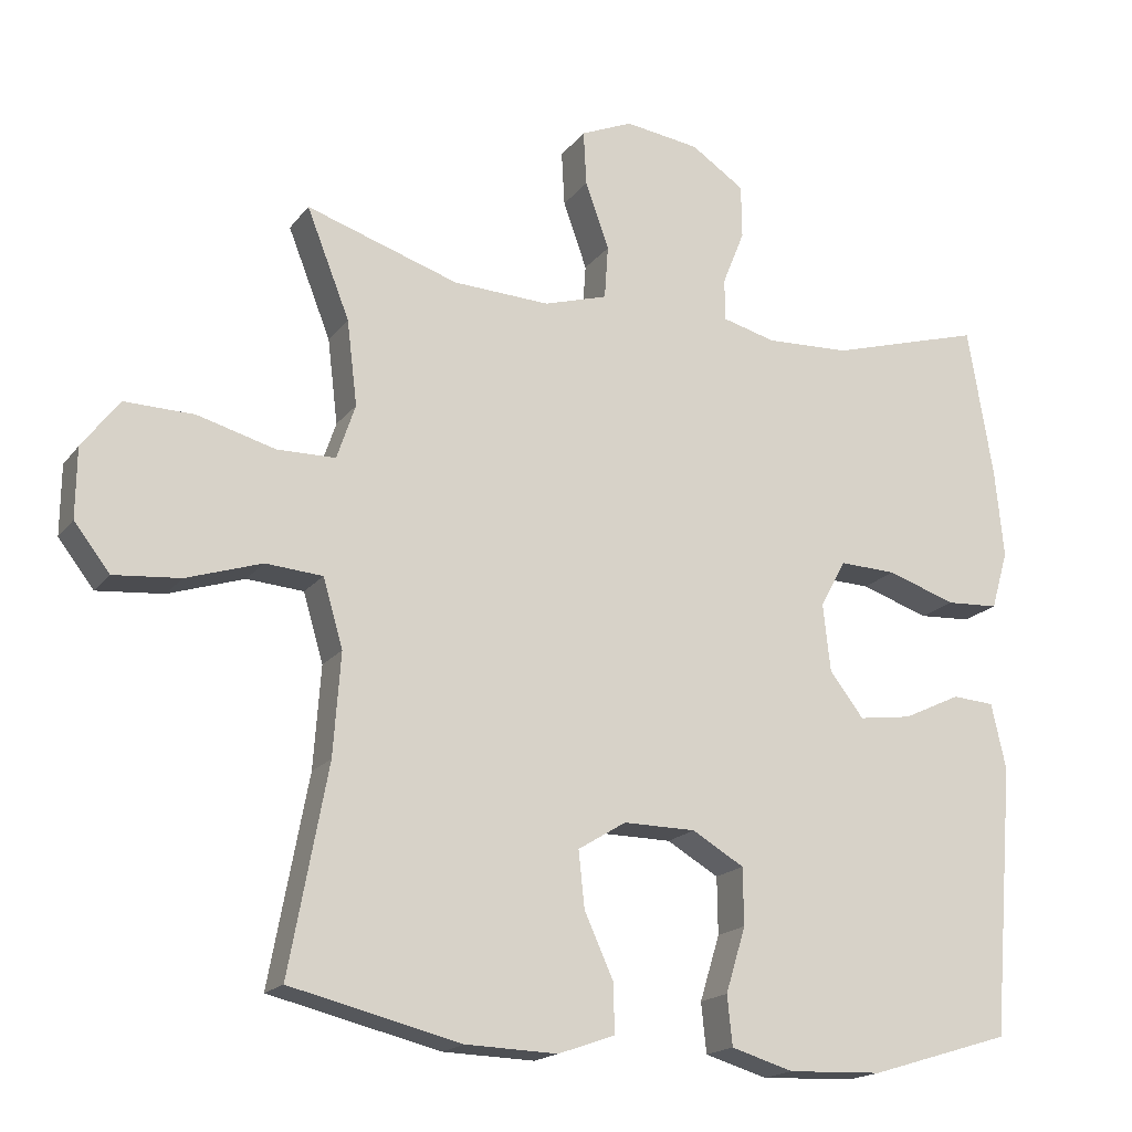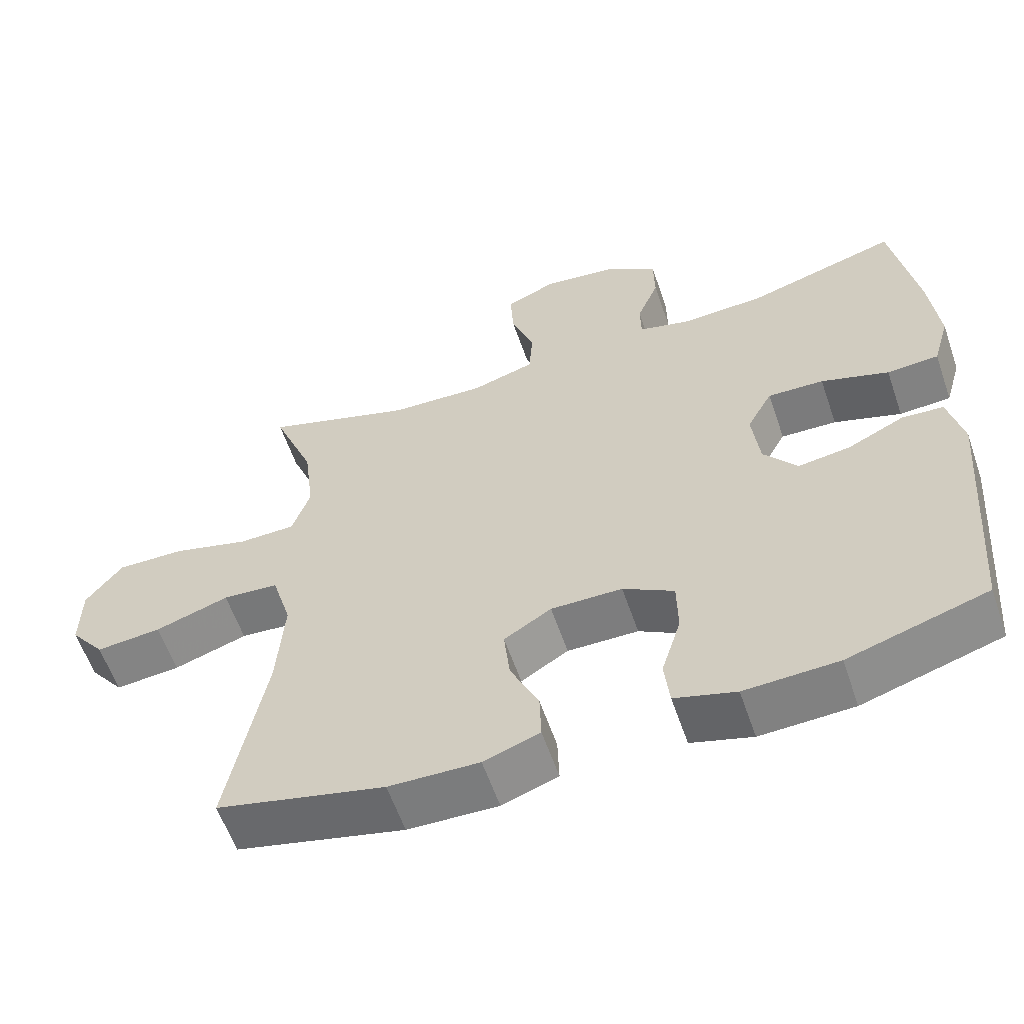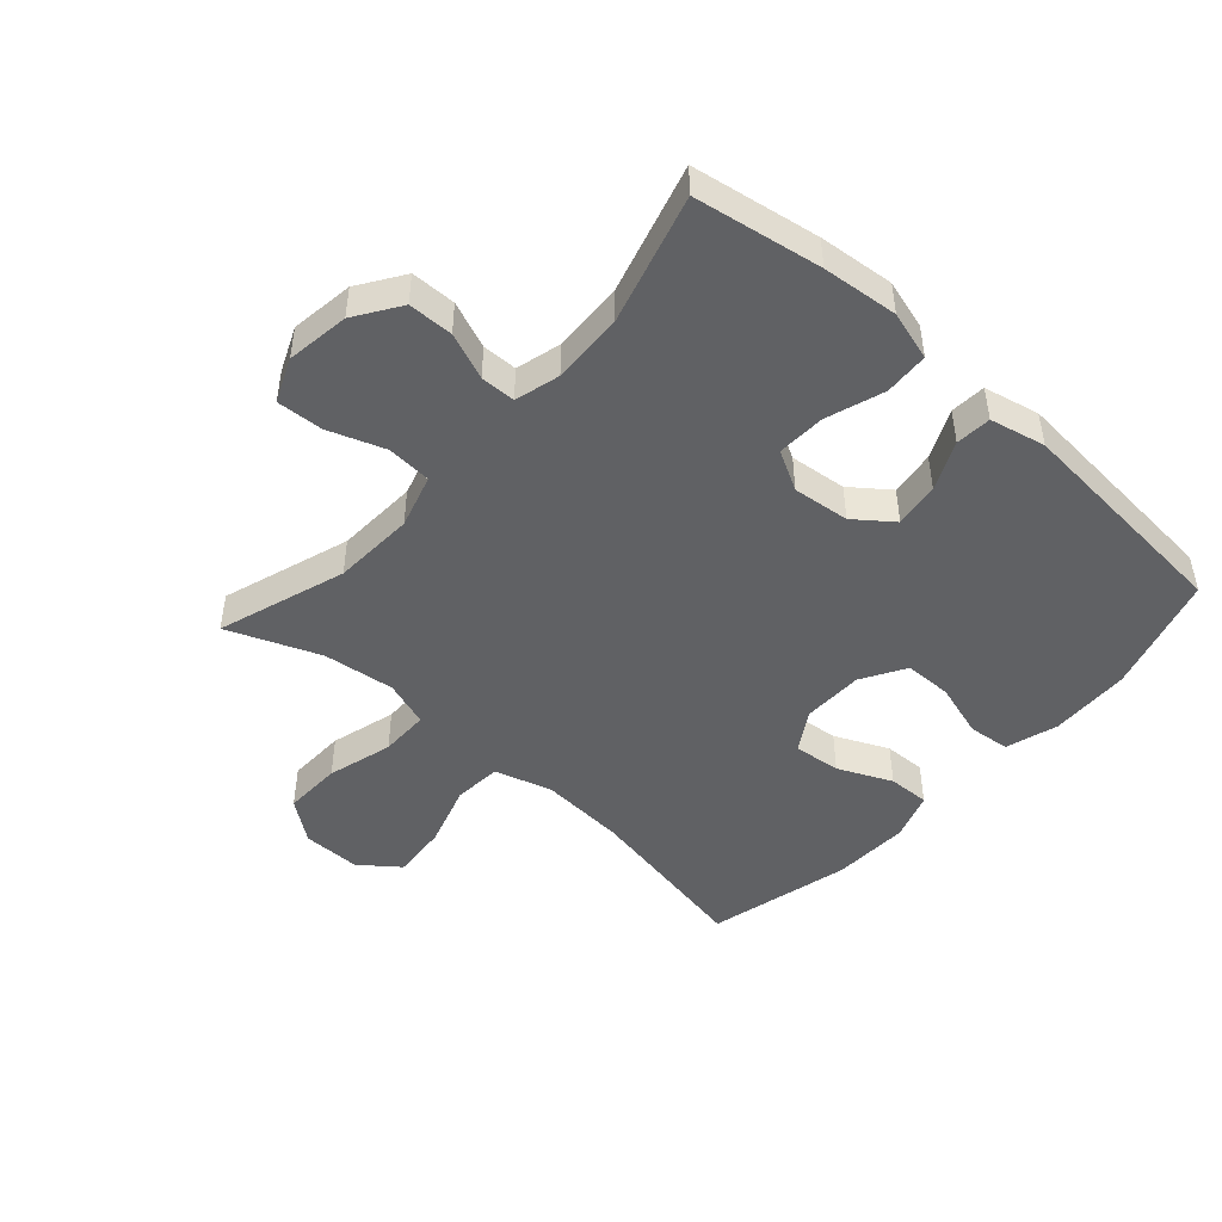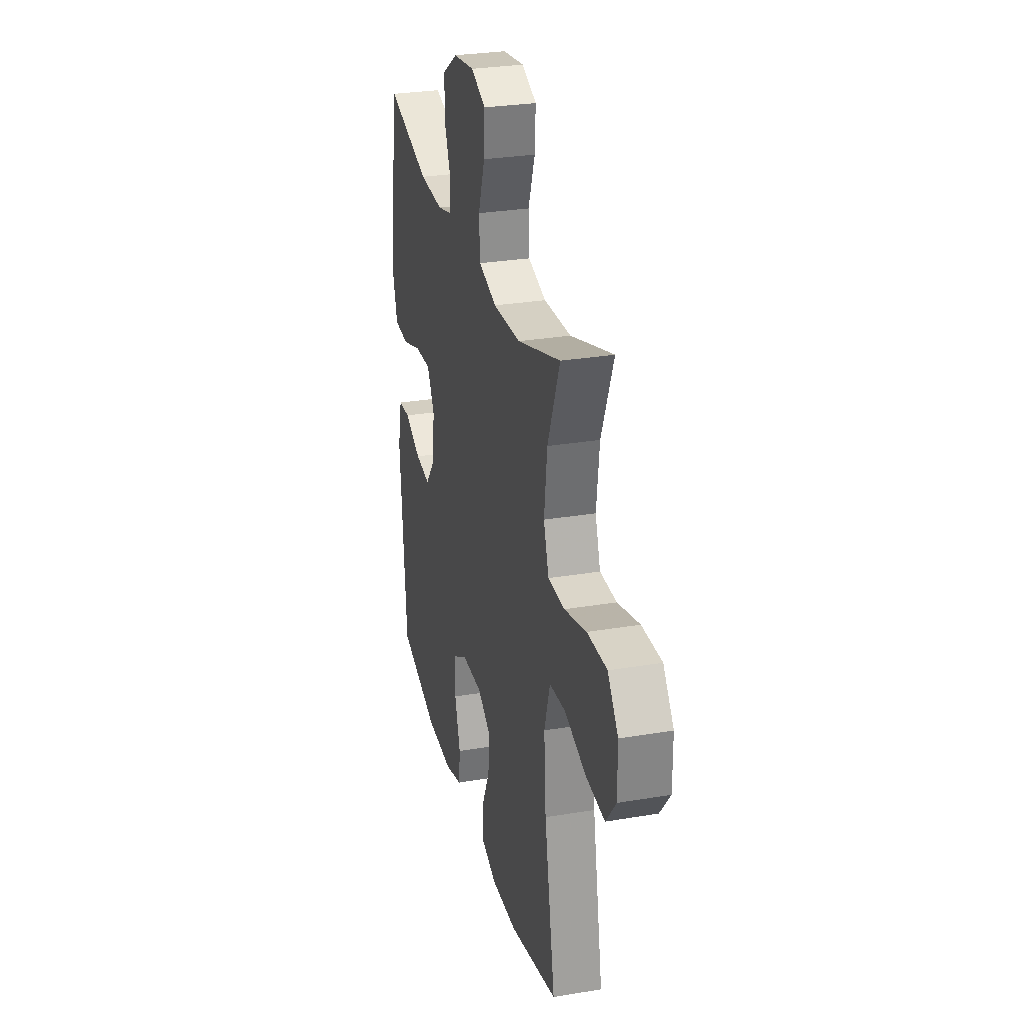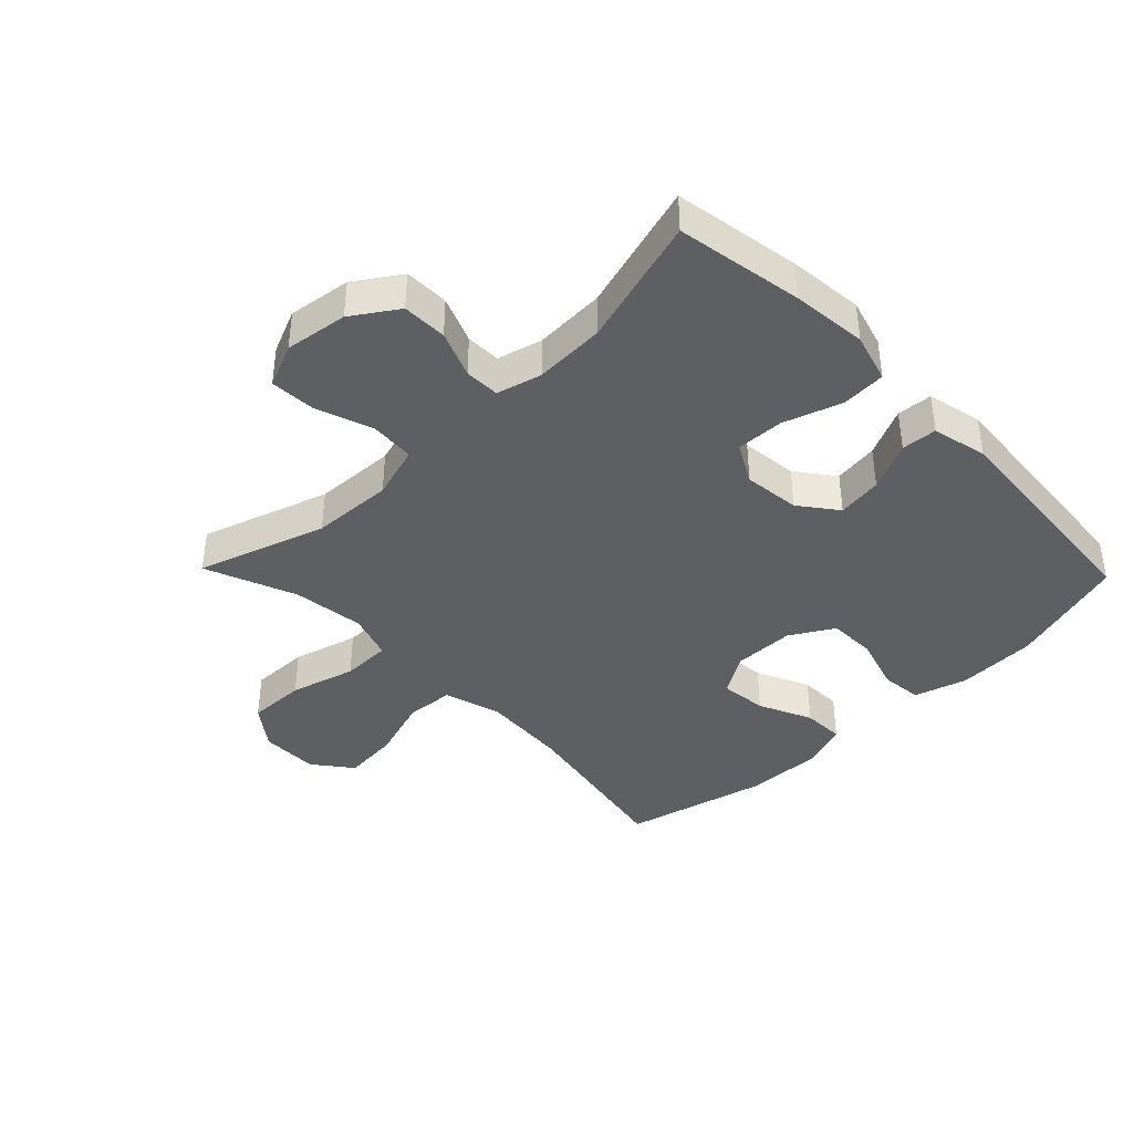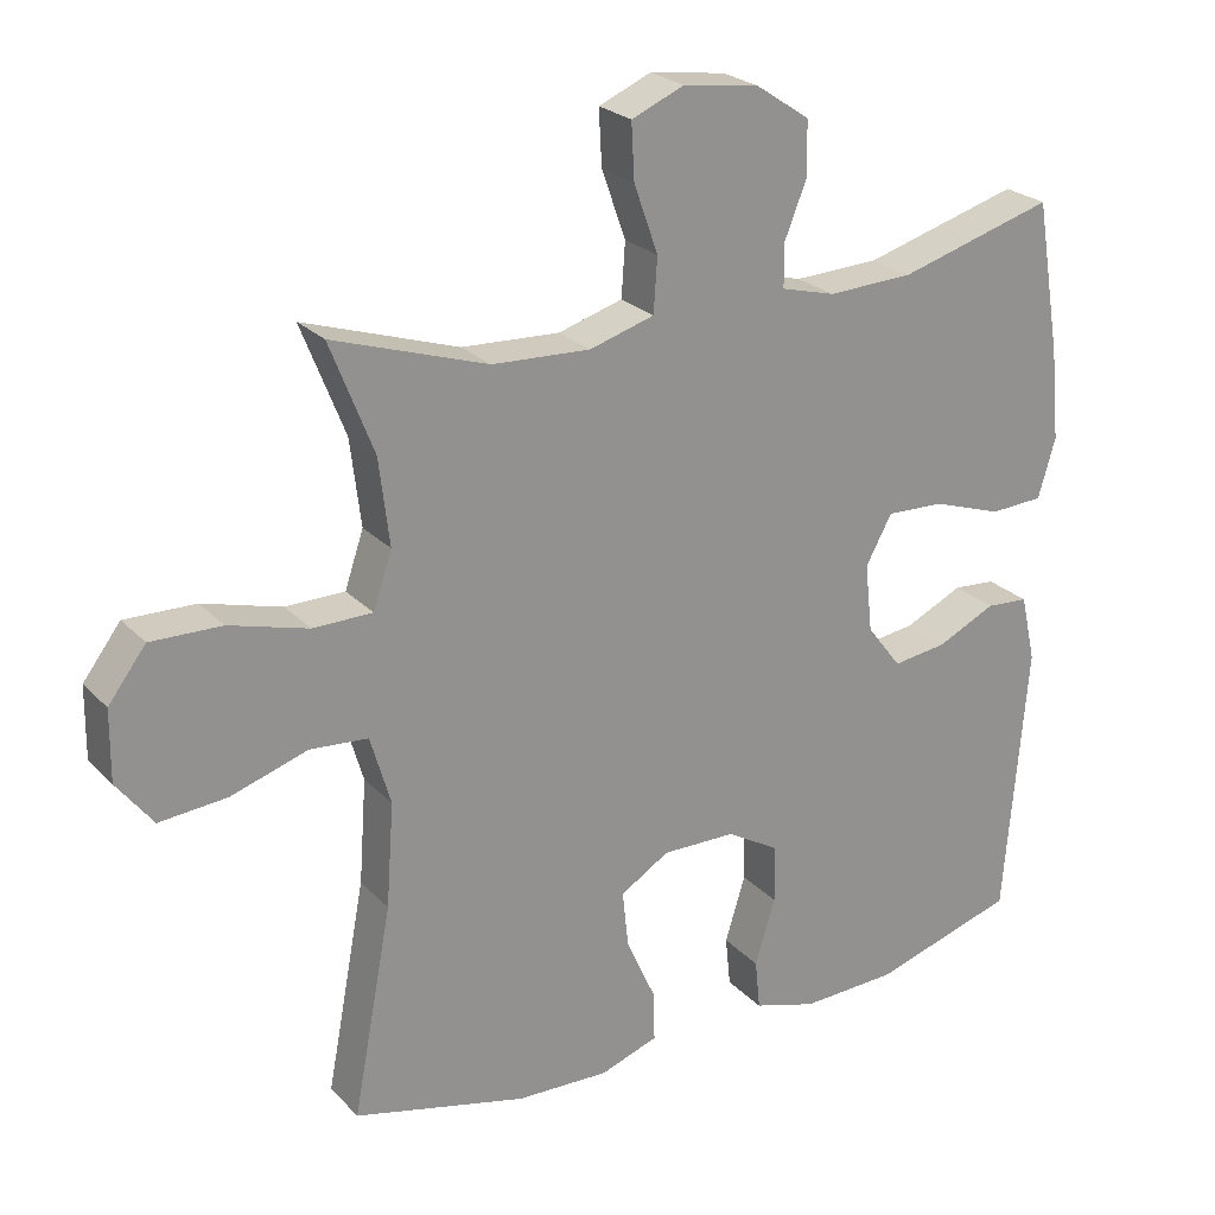
<metadata>
{"format":"obj","ext":"obj","renderer":"f3d","projection":"perspective","resolution":1024,"background":"white","views":[{"elev":-17.9,"azim":-25.2,"up":"+Z"},{"elev":-59.4,"azim":19.0,"up":"+Z"},{"elev":-47.0,"azim":48.1,"up":"+Y"},{"elev":29.0,"azim":-104.1,"up":"+Z"},{"elev":-40.0,"azim":44.1,"up":"+Y"},{"elev":24.1,"azim":-31.8,"up":"+Z"}]}
</metadata>
<code>
v 0.5 0.07 0.5
v 0.534 0.07 0.297
v 0.546 0.07 0.176
v 0.523 0.07 0.097
v 0.452 0.07 0.093
v 0.359 0.07 0.124
v 0.282 0.07 0.127
v 0.247 0.07 0.063
v 0.257 0.07 -0.028
v 0.303 0.07 -0.088
v 0.375 0.07 -0.078
v 0.453 0.07 -0.041
v 0.51 0.07 -0.045
v 0.53 0.07 -0.134
v 0.5 0.07 -0.5
v 0.309 0.07 -0.558
v 0.181 0.07 -0.563
v 0.097 0.07 -0.538
v 0.09 0.07 -0.471
v 0.117 0.07 -0.383
v 0.116 0.07 -0.306
v 0.046 0.07 -0.265
v -0.052 0.07 -0.264
v -0.117 0.07 -0.304
v -0.109 0.07 -0.38
v -0.07 0.07 -0.466
v -0.068 0.07 -0.533
v -0.145 0.07 -0.56
v -0.269 0.07 -0.556
v -0.5 0.07 -0.5
v -0.448 0.07 -0.223
v -0.438 0.07 -0.085
v -0.465 0.07 0.007
v -0.542 0.07 0.013
v -0.644 0.07 -0.02
v -0.734 0.07 -0.028
v -0.782 0.07 0.034
v -0.781 0.07 0.128
v -0.731 0.07 0.194
v -0.637 0.07 0.192
v -0.532 0.07 0.163
v -0.453 0.07 0.164
v -0.428 0.07 0.238
v -0.442 0.07 0.353
v -0.5 0.07 0.5
v -0.294 0.07 0.433
v -0.163 0.07 0.427
v -0.077 0.07 0.453
v -0.072 0.07 0.525
v -0.104 0.07 0.615
v -0.108 0.07 0.689
v -0.038 0.07 0.719
v 0.063 0.07 0.705
v 0.135 0.07 0.657
v 0.136 0.07 0.585
v 0.106 0.07 0.51
v 0.107 0.07 0.454
v 0.179 0.07 0.435
v 0.293 0.07 0.44
v 0.5 0 0.5
v 0.534 0 0.297
v 0.546 0 0.176
v 0.523 0 0.097
v 0.452 0 0.093
v 0.359 0 0.124
v 0.282 0 0.127
v 0.247 0 0.063
v 0.257 0 -0.028
v 0.303 0 -0.088
v 0.375 0 -0.078
v 0.453 0 -0.041
v 0.51 0 -0.045
v 0.53 0 -0.134
v 0.5 0 -0.5
v 0.309 0 -0.558
v 0.181 0 -0.563
v 0.097 0 -0.538
v 0.09 0 -0.471
v 0.117 0 -0.383
v 0.116 0 -0.306
v 0.046 0 -0.265
v -0.052 0 -0.264
v -0.117 0 -0.304
v -0.109 0 -0.38
v -0.07 0 -0.466
v -0.068 0 -0.533
v -0.145 0 -0.56
v -0.269 0 -0.556
v -0.5 0 -0.5
v -0.448 0 -0.223
v -0.438 0 -0.085
v -0.465 0 0.007
v -0.542 0 0.013
v -0.644 0 -0.02
v -0.734 0 -0.028
v -0.782 0 0.034
v -0.781 0 0.128
v -0.731 0 0.194
v -0.637 0 0.192
v -0.532 0 0.163
v -0.453 0 0.164
v -0.428 0 0.238
v -0.442 0 0.353
v -0.5 0 0.5
v -0.294 0 0.433
v -0.163 0 0.427
v -0.077 0 0.453
v -0.072 0 0.525
v -0.104 0 0.615
v -0.108 0 0.689
v -0.038 0 0.719
v 0.063 0 0.705
v 0.135 0 0.657
v 0.136 0 0.585
v 0.106 0 0.51
v 0.107 0 0.454
v 0.179 0 0.435
v 0.293 0 0.44
f 54 55 56
f 53 54 56
f 52 53 56
f 51 52 56
f 50 51 56
f 49 50 56
f 48 49 56 57
f 47 48 57 58
f 44 45 46
f 43 44 46 47
f 42 43 47 58
f 39 40 41
f 38 39 41
f 37 38 41
f 36 37 41
f 35 36 41
f 34 35 41
f 33 34 41 42
f 42 58 59
f 33 42 59
f 32 33 59
f 29 30 31
f 28 29 31
f 27 28 31
f 26 27 31
f 25 26 31
f 24 25 31 32
f 18 19 20
f 17 18 20
f 16 17 20
f 15 16 20
f 14 15 20
f 13 14 20
f 12 13 20
f 11 12 20
f 10 11 20 21
f 9 10 21 22
f 4 5 6
f 3 4 6
f 2 3 6
f 1 2 6
f 59 1 6
f 59 6 7
f 59 7 8
f 32 59 8
f 24 32 8
f 23 24 8
f 8 9 22 23
f 115 114 113
f 115 113 112
f 115 112 111
f 115 111 110
f 115 110 109
f 115 109 108
f 116 115 108 107
f 117 116 107 106
f 105 104 103
f 106 105 103 102
f 117 106 102 101
f 100 99 98
f 100 98 97
f 100 97 96
f 100 96 95
f 100 95 94
f 100 94 93
f 101 100 93 92
f 118 117 101
f 118 101 92
f 118 92 91
f 90 89 88
f 90 88 87
f 90 87 86
f 90 86 85
f 90 85 84
f 91 90 84 83
f 79 78 77
f 79 77 76
f 79 76 75
f 79 75 74
f 79 74 73
f 79 73 72
f 79 72 71
f 79 71 70
f 80 79 70 69
f 81 80 69 68
f 65 64 63
f 65 63 62
f 65 62 61
f 65 61 60
f 65 60 118
f 66 65 118
f 67 66 118
f 67 118 91
f 67 91 83
f 67 83 82
f 82 81 68 67
f 1 60 61 2
f 2 61 62 3
f 3 62 63 4
f 4 63 64 5
f 5 64 65 6
f 6 65 66 7
f 7 66 67 8
f 8 67 68 9
f 9 68 69 10
f 10 69 70 11
f 11 70 71 12
f 12 71 72 13
f 13 72 73 14
f 14 73 74 15
f 15 74 75 16
f 16 75 76 17
f 17 76 77 18
f 18 77 78 19
f 19 78 79 20
f 20 79 80 21
f 21 80 81 22
f 22 81 82 23
f 23 82 83 24
f 24 83 84 25
f 25 84 85 26
f 26 85 86 27
f 27 86 87 28
f 28 87 88 29
f 29 88 89 30
f 30 89 90 31
f 31 90 91 32
f 32 91 92 33
f 33 92 93 34
f 34 93 94 35
f 35 94 95 36
f 36 95 96 37
f 37 96 97 38
f 38 97 98 39
f 39 98 99 40
f 40 99 100 41
f 41 100 101 42
f 42 101 102 43
f 43 102 103 44
f 44 103 104 45
f 45 104 105 46
f 46 105 106 47
f 47 106 107 48
f 48 107 108 49
f 49 108 109 50
f 50 109 110 51
f 51 110 111 52
f 52 111 112 53
f 53 112 113 54
f 54 113 114 55
f 55 114 115 56
f 56 115 116 57
f 57 116 117 58
f 58 117 118 59
f 59 118 60 1

</code>
